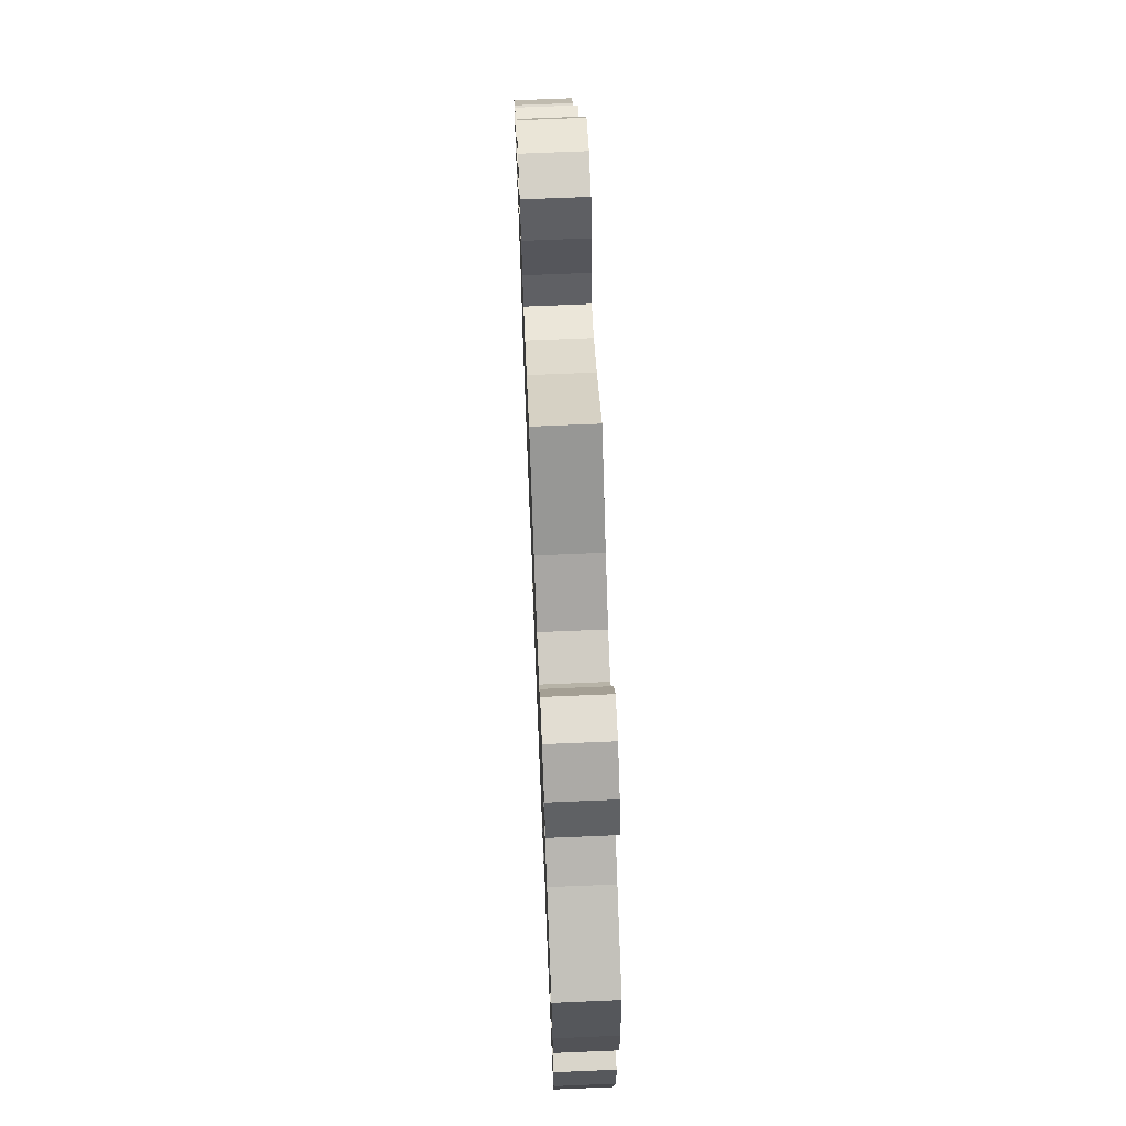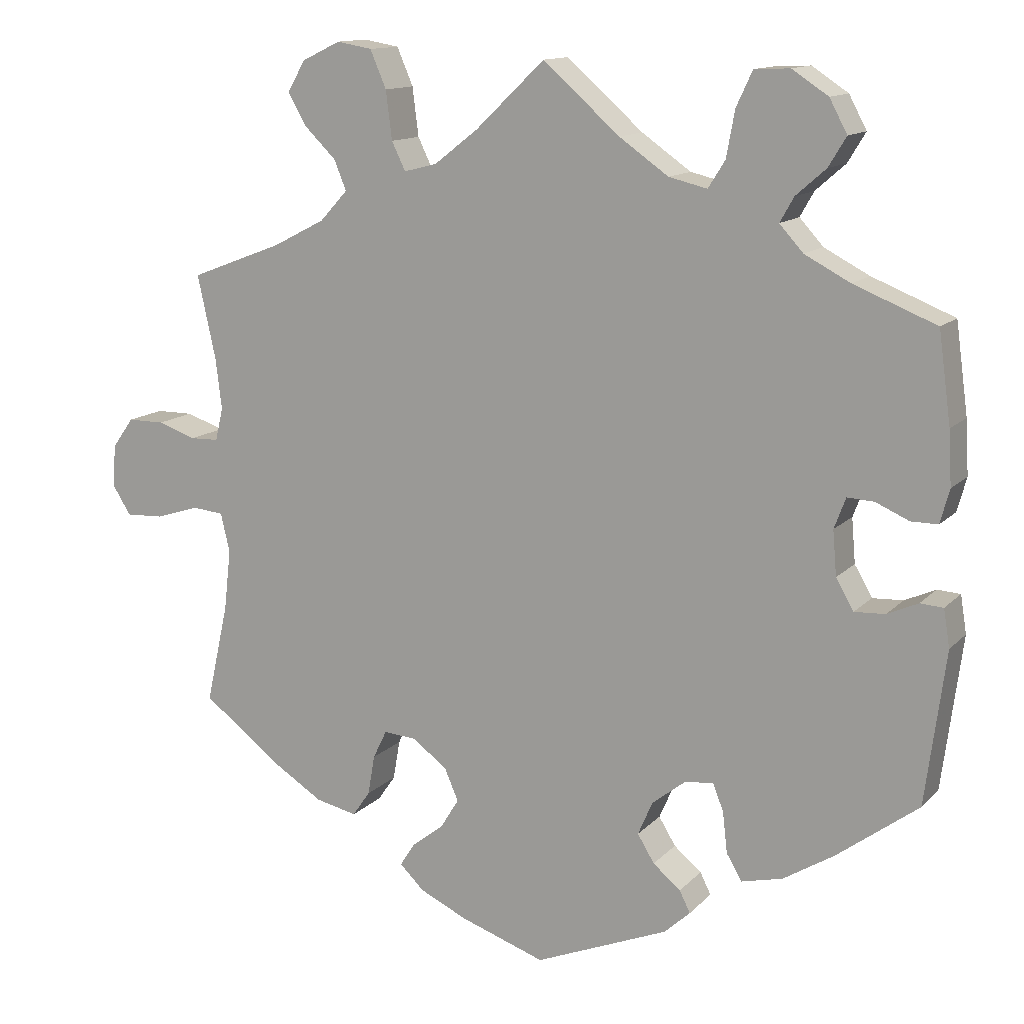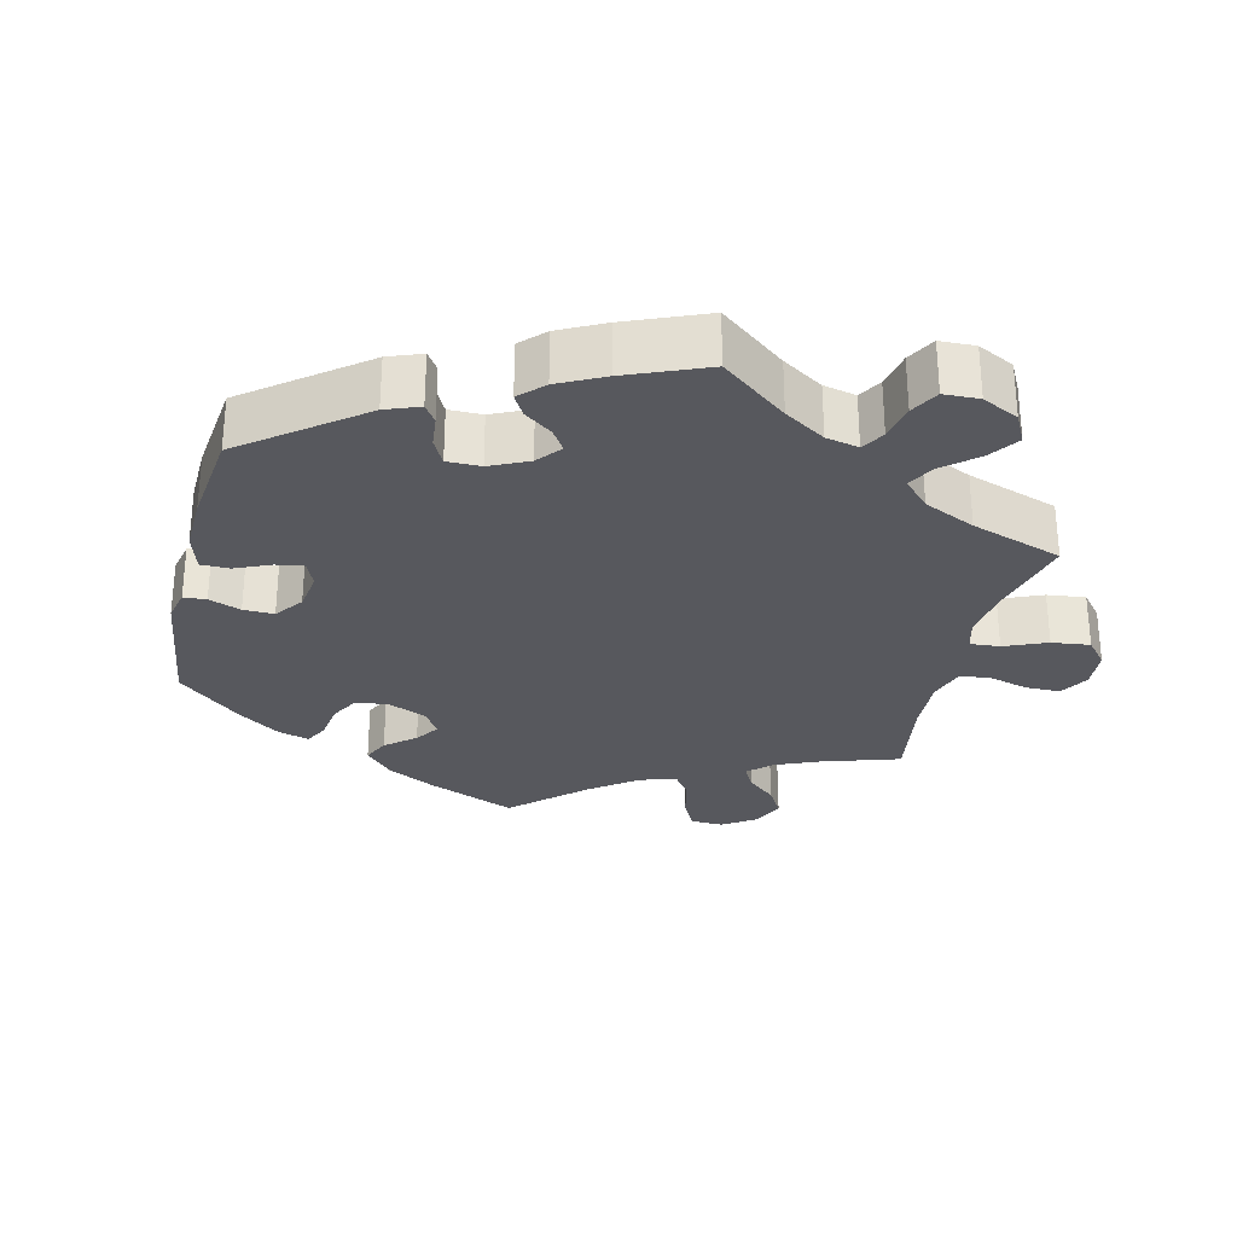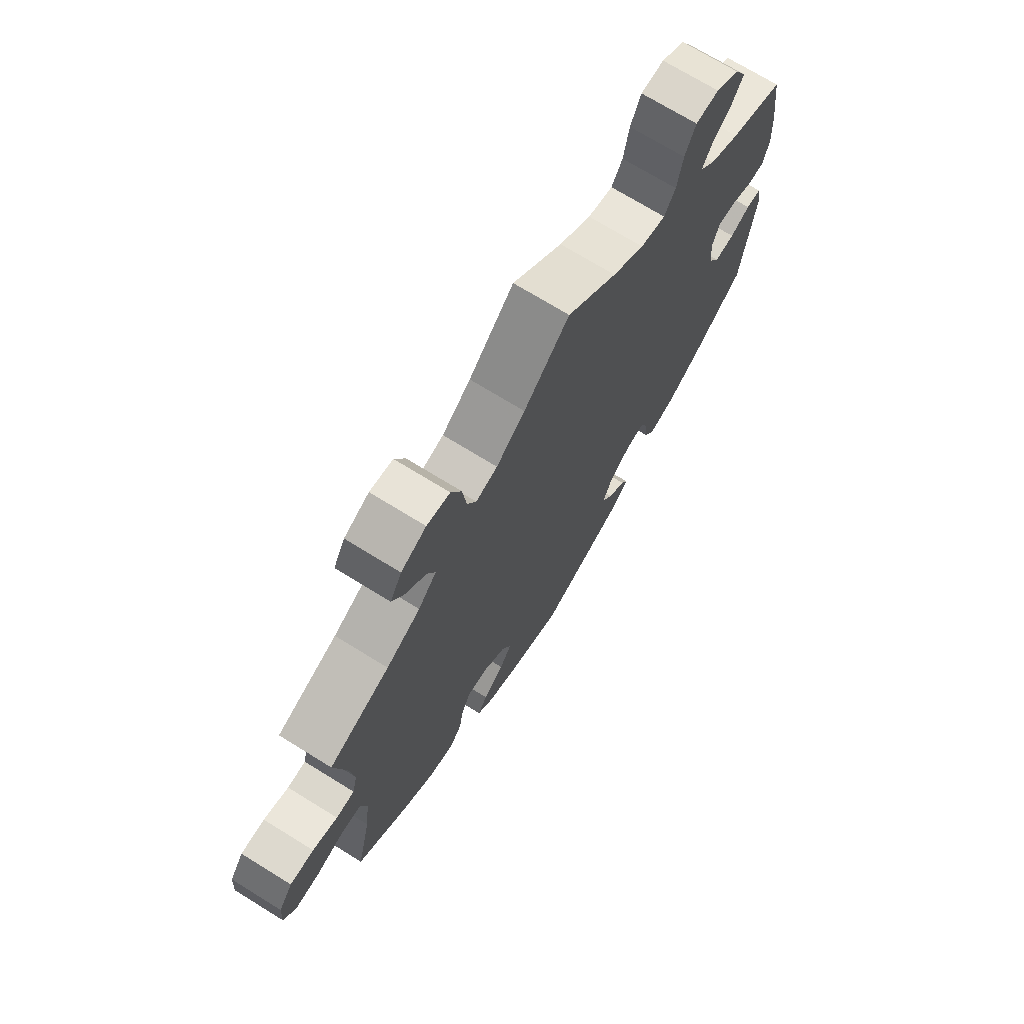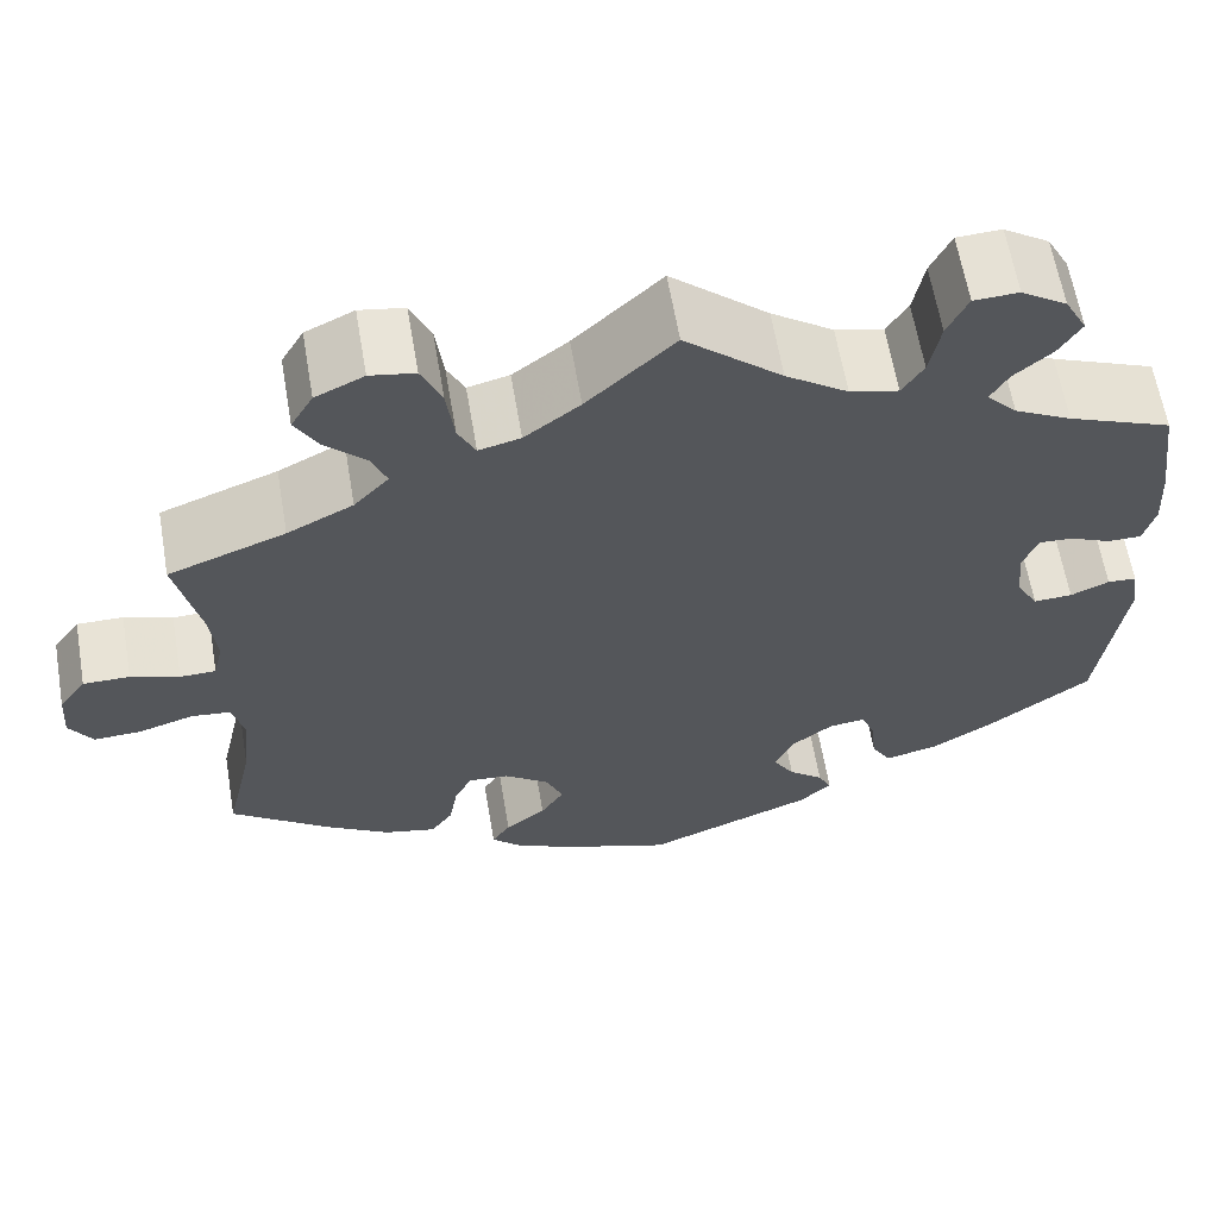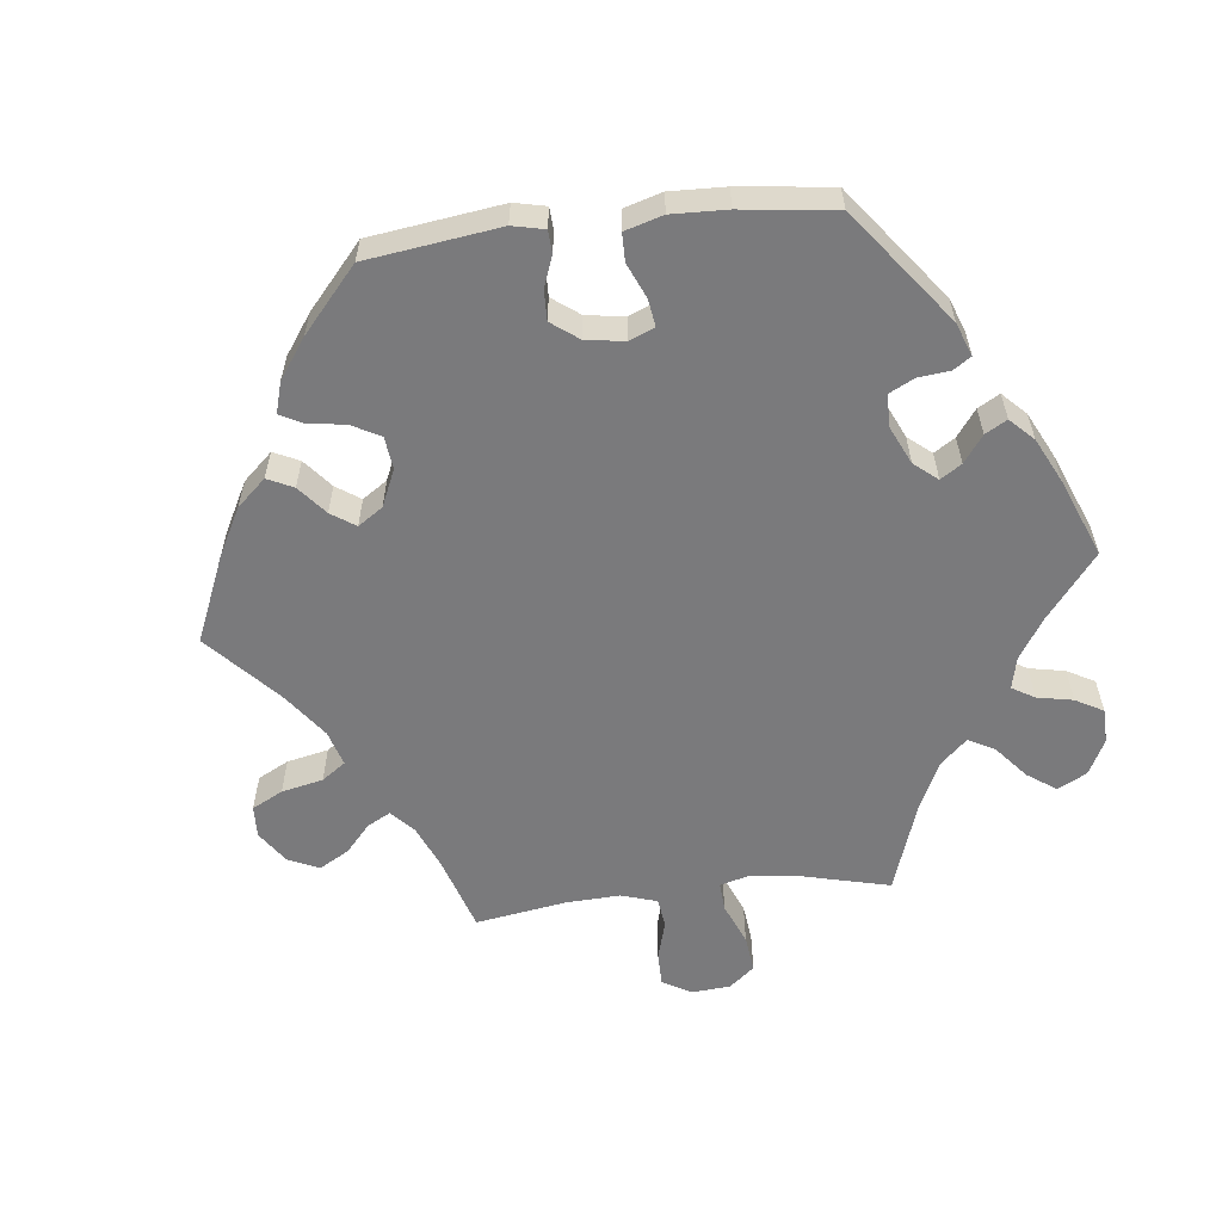
<metadata>
{"format":"obj","ext":"obj","renderer":"f3d","projection":"perspective","resolution":1024,"background":"white","views":[{"elev":70.8,"azim":-92.4,"up":"+Z"},{"elev":13.0,"azim":-154.0,"up":"+Z"},{"elev":-28.9,"azim":-73.5,"up":"+Y"},{"elev":71.7,"azim":121.7,"up":"+Z"},{"elev":62.5,"azim":170.3,"up":"+Z"},{"elev":-58.2,"azim":-143.5,"up":"+Y"}]}
</metadata>
<code>
v -0.173 0.07 -0.507
v -0.207 0.07 -0.476
v -0.193 0.07 -0.448
v -0.157 0.07 -0.418
v -0.135 0.07 -0.382
v -0.154 0.07 -0.338
v -0.197 0.07 -0.304
v -0.235 0.07 -0.299
v -0.249 0.07 -0.335
v -0.255 0.07 -0.388
v -0.275 0.07 -0.422
v -0.329 0.07 -0.409
v -0.395 0.07 -0.368
v -0.501 0.07 -0.289
v -0.527 0.07 -0.09
v -0.519 0.07 -0.041
v -0.489 0.07 -0.039
v -0.449 0.07 -0.057
v -0.409 0.07 -0.059
v -0.386 0.07 -0.019
v -0.381 0.07 0.039
v -0.396 0.07 0.079
v -0.431 0.07 0.077
v -0.474 0.07 0.058
v -0.509 0.07 0.058
v -0.521 0.07 0.102
v -0.517 0.07 0.172
v -0.501 0.07 0.289
v -0.394 0.07 0.332
v -0.335 0.07 0.363
v -0.304 0.07 0.397
v -0.322 0.07 0.429
v -0.361 0.07 0.463
v -0.384 0.07 0.501
v -0.361 0.07 0.544
v -0.314 0.07 0.575
v -0.268 0.07 0.573
v -0.247 0.07 0.528
v -0.236 0.07 0.468
v -0.214 0.07 0.433
v -0.164 0.07 0.445
v -0.1 0.07 0.49
v 0 0.07 0.578
v 0.09 0.07 0.492
v 0.147 0.07 0.448
v 0.19 0.07 0.437
v 0.208 0.07 0.474
v 0.216 0.07 0.537
v 0.237 0.07 0.586
v 0.283 0.07 0.594
v 0.333 0.07 0.57
v 0.356 0.07 0.53
v 0.332 0.07 0.488
v 0.291 0.07 0.448
v 0.275 0.07 0.409
v 0.311 0.07 0.37
v 0.379 0.07 0.335
v 0.5 0.07 0.289
v 0.476 0.07 0.18
v 0.468 0.07 0.114
v 0.478 0.07 0.071
v 0.515 0.07 0.07
v 0.565 0.07 0.087
v 0.613 0.07 0.087
v 0.641 0.07 0.048
v 0.645 0.07 -0.007
v 0.621 0.07 -0.045
v 0.572 0.07 -0.043
v 0.515 0.07 -0.025
v 0.474 0.07 -0.029
v 0.462 0.07 -0.08
v 0.471 0.07 -0.159
v 0.5 0.07 -0.289
v 0.396 0.07 -0.368
v 0.331 0.07 -0.409
v 0.277 0.07 -0.421
v 0.254 0.07 -0.388
v 0.245 0.07 -0.336
v 0.227 0.07 -0.299
v 0.185 0.07 -0.302
v 0.139 0.07 -0.336
v 0.121 0.07 -0.378
v 0.145 0.07 -0.417
v 0.187 0.07 -0.45
v 0.206 0.07 -0.48
v 0.174 0.07 -0.511
v 0.112 0.07 -0.54
v 0.001 0.07 -0.578
v -0.173 0 -0.507
v -0.207 0 -0.476
v -0.193 0 -0.448
v -0.157 0 -0.418
v -0.135 0 -0.382
v -0.154 0 -0.338
v -0.197 0 -0.304
v -0.235 0 -0.299
v -0.249 0 -0.335
v -0.255 0 -0.388
v -0.275 0 -0.422
v -0.329 0 -0.409
v -0.395 0 -0.368
v -0.501 0 -0.289
v -0.527 0 -0.09
v -0.519 0 -0.041
v -0.489 0 -0.039
v -0.449 0 -0.057
v -0.409 0 -0.059
v -0.386 0 -0.019
v -0.381 0 0.039
v -0.396 0 0.079
v -0.431 0 0.077
v -0.474 0 0.058
v -0.509 0 0.058
v -0.521 0 0.102
v -0.517 0 0.172
v -0.501 0 0.289
v -0.394 0 0.332
v -0.335 0 0.363
v -0.304 0 0.397
v -0.322 0 0.429
v -0.361 0 0.463
v -0.384 0 0.501
v -0.361 0 0.544
v -0.314 0 0.575
v -0.268 0 0.573
v -0.247 0 0.528
v -0.236 0 0.468
v -0.214 0 0.433
v -0.164 0 0.445
v -0.1 0 0.49
v 0 0 0.578
v 0.09 0 0.492
v 0.147 0 0.448
v 0.19 0 0.437
v 0.208 0 0.474
v 0.216 0 0.537
v 0.237 0 0.586
v 0.283 0 0.594
v 0.333 0 0.57
v 0.356 0 0.53
v 0.332 0 0.488
v 0.291 0 0.448
v 0.275 0 0.409
v 0.311 0 0.37
v 0.379 0 0.335
v 0.5 0 0.289
v 0.476 0 0.18
v 0.468 0 0.114
v 0.478 0 0.071
v 0.515 0 0.07
v 0.565 0 0.087
v 0.613 0 0.087
v 0.641 0 0.048
v 0.645 0 -0.007
v 0.621 0 -0.045
v 0.572 0 -0.043
v 0.515 0 -0.025
v 0.474 0 -0.029
v 0.462 0 -0.08
v 0.471 0 -0.159
v 0.5 0 -0.289
v 0.396 0 -0.368
v 0.331 0 -0.409
v 0.277 0 -0.421
v 0.254 0 -0.388
v 0.245 0 -0.336
v 0.227 0 -0.299
v 0.185 0 -0.302
v 0.139 0 -0.336
v 0.121 0 -0.378
v 0.145 0 -0.417
v 0.187 0 -0.45
v 0.206 0 -0.48
v 0.174 0 -0.511
v 0.112 0 -0.54
v 0.001 0 -0.578
f 83 84 85 86
f 82 83 86 87
f 75 76 77 78
f 75 78 79
f 72 73 74 75
f 71 72 75 79
f 70 71 79 80
f 66 67 68 69
f 66 69 70
f 65 66 70
f 62 63 64 65
f 61 62 65 70
f 60 61 70 80
f 57 58 59
f 56 57 59 60
f 55 56 60 80
f 51 52 53 54
f 51 54 55
f 50 51 55
f 47 48 49 50
f 46 47 50 55
f 45 46 55 80
f 42 43 44
f 41 42 44 45
f 40 41 45 80
f 36 37 38 39
f 32 33 34 35
f 31 32 35 36
f 26 27 28 29
f 26 29 30
f 23 24 25 26
f 22 23 26 30
f 21 22 30 31
f 15 16 17 18
f 15 18 19
f 14 15 19
f 13 14 19 20
f 9 10 11 12
f 8 9 12 13
f 1 2 3 4
f 1 4 5
f 82 87 88 1
f 39 40 80 81
f 31 36 39 81
f 8 13 20 21
f 7 8 21 31
f 6 7 31 81
f 81 82 1 5
f 5 6 81
f 174 173 172 171
f 175 174 171 170
f 166 165 164 163
f 167 166 163
f 163 162 161 160
f 167 163 160 159
f 168 167 159 158
f 157 156 155 154
f 158 157 154
f 158 154 153
f 153 152 151 150
f 158 153 150 149
f 168 158 149 148
f 147 146 145
f 148 147 145 144
f 168 148 144 143
f 142 141 140 139
f 143 142 139
f 143 139 138
f 138 137 136 135
f 143 138 135 134
f 168 143 134 133
f 132 131 130
f 133 132 130 129
f 168 133 129 128
f 127 126 125 124
f 123 122 121 120
f 124 123 120 119
f 117 116 115 114
f 118 117 114
f 114 113 112 111
f 118 114 111 110
f 119 118 110 109
f 106 105 104 103
f 107 106 103
f 107 103 102
f 108 107 102 101
f 100 99 98 97
f 101 100 97 96
f 92 91 90 89
f 93 92 89
f 89 176 175 170
f 169 168 128 127
f 169 127 124 119
f 109 108 101 96
f 119 109 96 95
f 169 119 95 94
f 93 89 170 169
f 169 94 93
f 1 89 90 2
f 2 90 91 3
f 3 91 92 4
f 4 92 93 5
f 5 93 94 6
f 6 94 95 7
f 7 95 96 8
f 8 96 97 9
f 9 97 98 10
f 10 98 99 11
f 11 99 100 12
f 12 100 101 13
f 13 101 102 14
f 14 102 103 15
f 15 103 104 16
f 16 104 105 17
f 17 105 106 18
f 18 106 107 19
f 19 107 108 20
f 20 108 109 21
f 21 109 110 22
f 22 110 111 23
f 23 111 112 24
f 24 112 113 25
f 25 113 114 26
f 26 114 115 27
f 27 115 116 28
f 28 116 117 29
f 29 117 118 30
f 30 118 119 31
f 31 119 120 32
f 32 120 121 33
f 33 121 122 34
f 34 122 123 35
f 35 123 124 36
f 36 124 125 37
f 37 125 126 38
f 38 126 127 39
f 39 127 128 40
f 40 128 129 41
f 41 129 130 42
f 42 130 131 43
f 43 131 132 44
f 44 132 133 45
f 45 133 134 46
f 46 134 135 47
f 47 135 136 48
f 48 136 137 49
f 49 137 138 50
f 50 138 139 51
f 51 139 140 52
f 52 140 141 53
f 53 141 142 54
f 54 142 143 55
f 55 143 144 56
f 56 144 145 57
f 57 145 146 58
f 58 146 147 59
f 59 147 148 60
f 60 148 149 61
f 61 149 150 62
f 62 150 151 63
f 63 151 152 64
f 64 152 153 65
f 65 153 154 66
f 66 154 155 67
f 67 155 156 68
f 68 156 157 69
f 69 157 158 70
f 70 158 159 71
f 71 159 160 72
f 72 160 161 73
f 73 161 162 74
f 74 162 163 75
f 75 163 164 76
f 76 164 165 77
f 77 165 166 78
f 78 166 167 79
f 79 167 168 80
f 80 168 169 81
f 81 169 170 82
f 82 170 171 83
f 83 171 172 84
f 84 172 173 85
f 85 173 174 86
f 86 174 175 87
f 87 175 176 88
f 88 176 89 1

</code>
